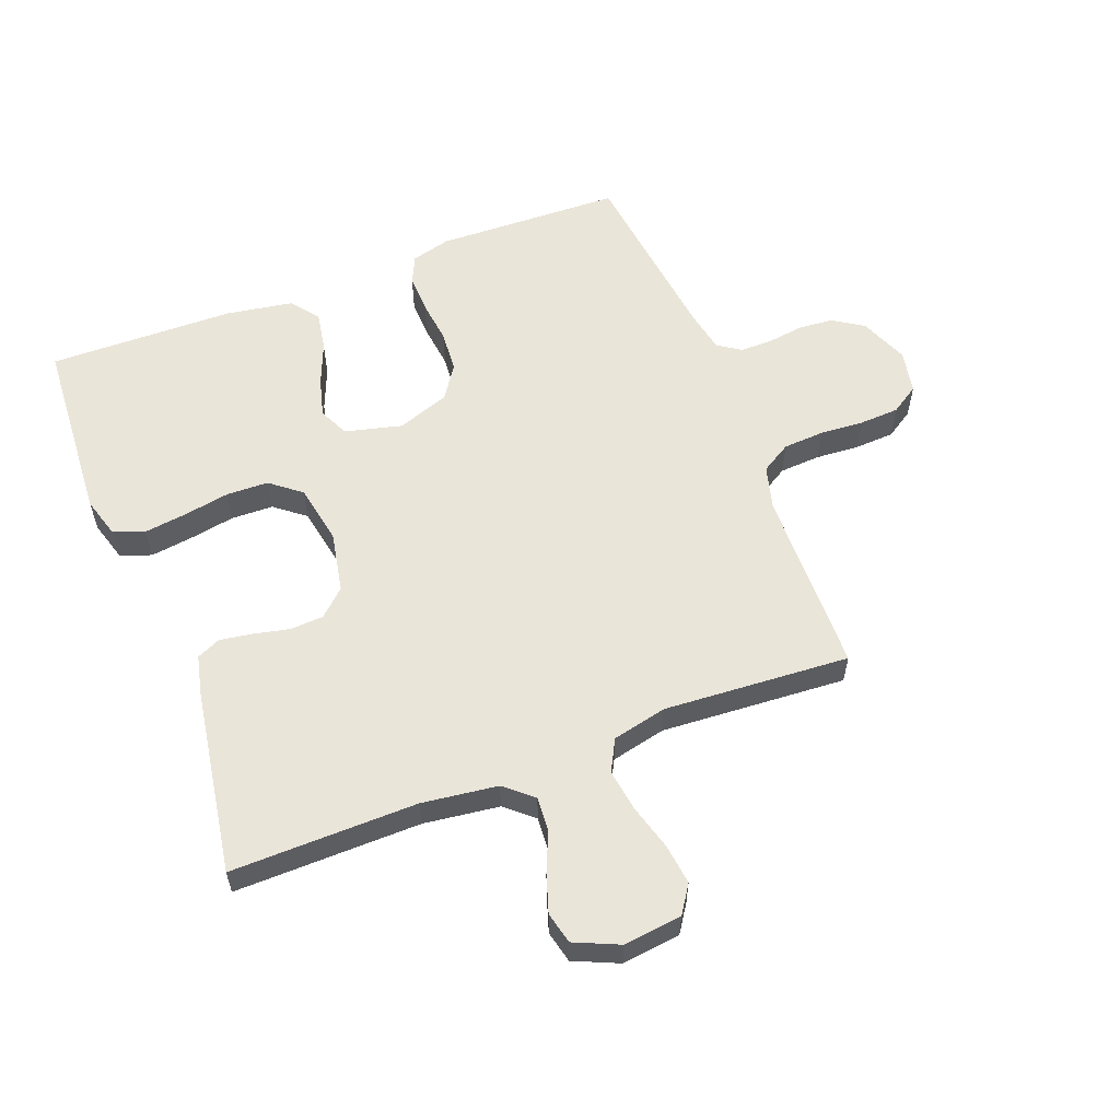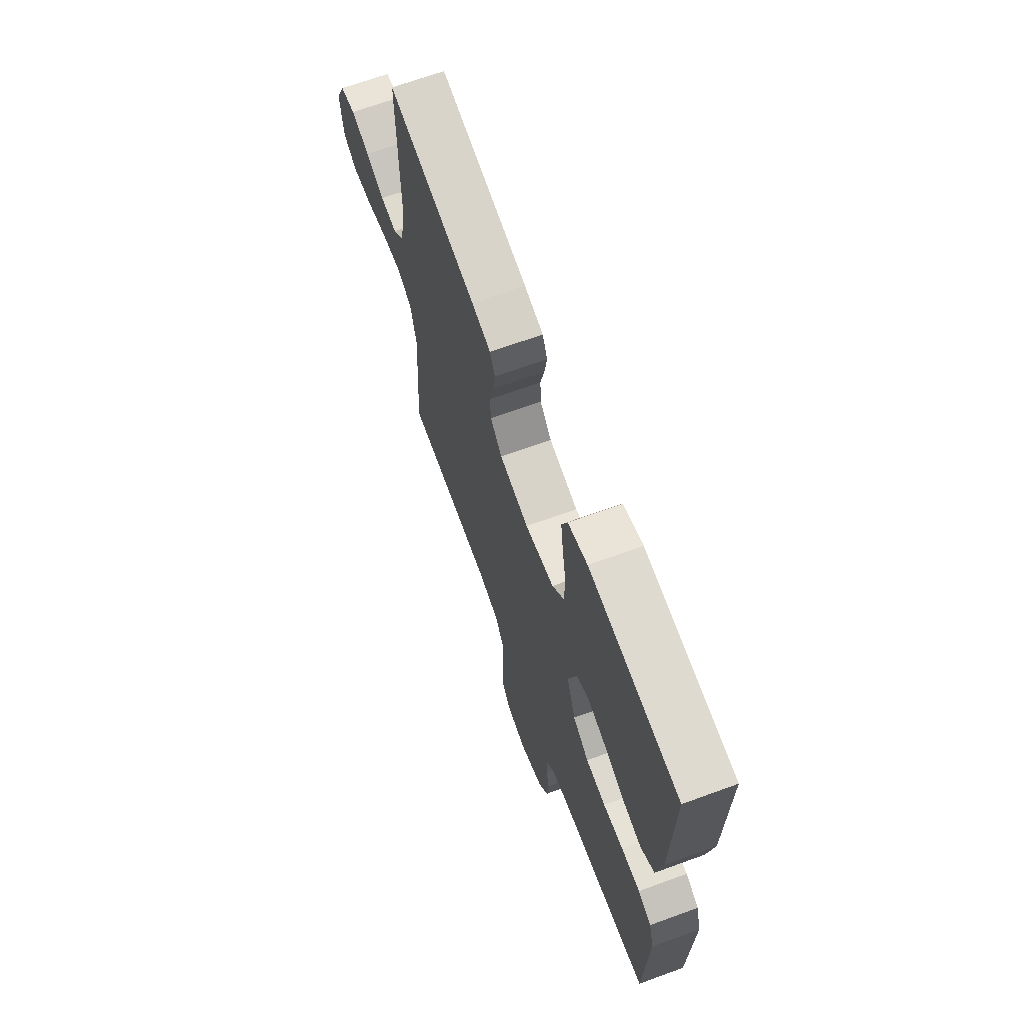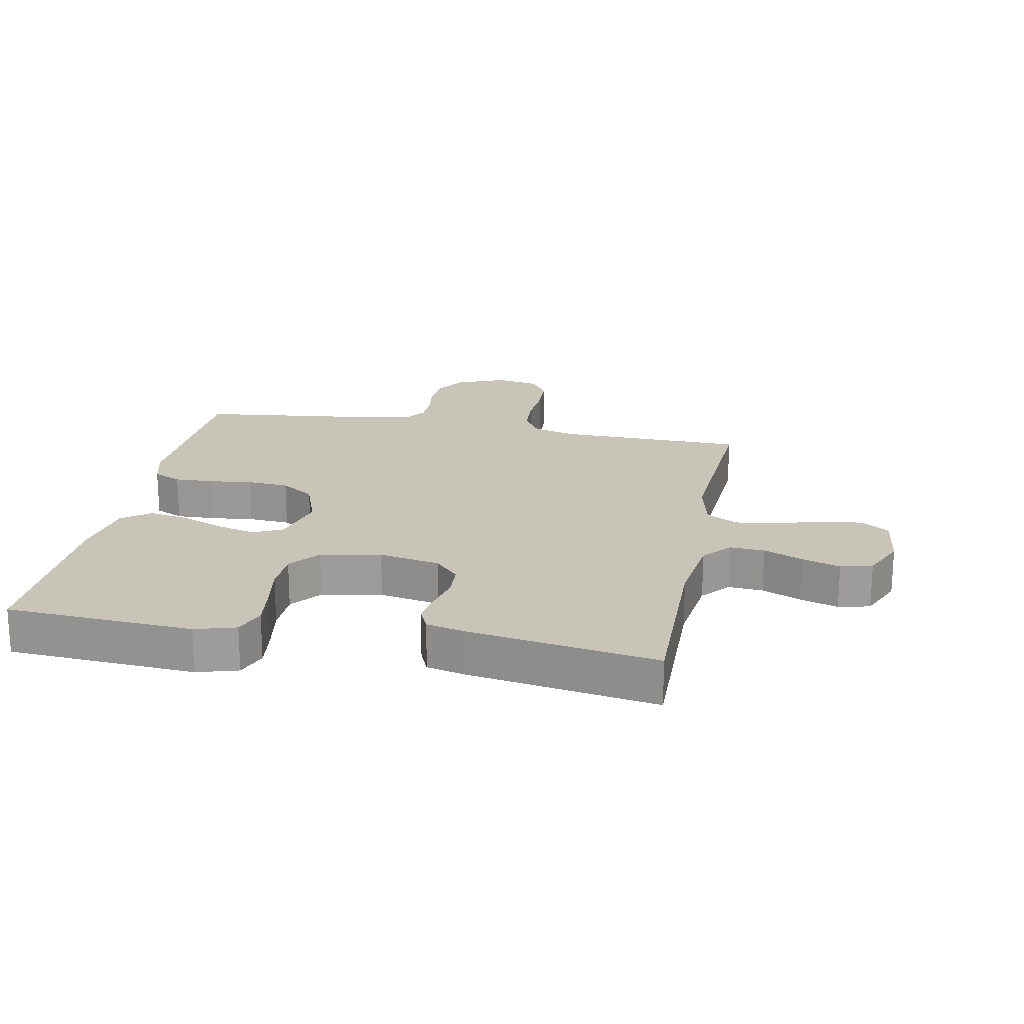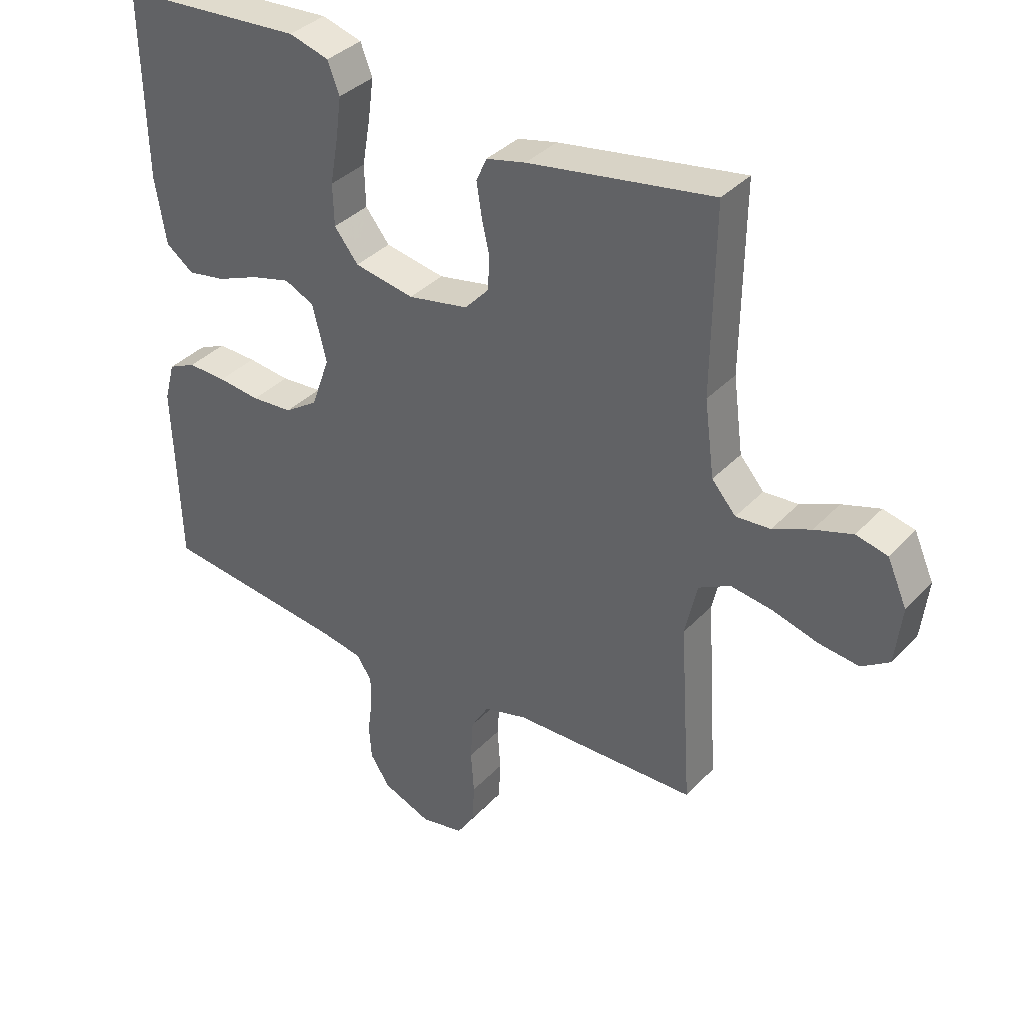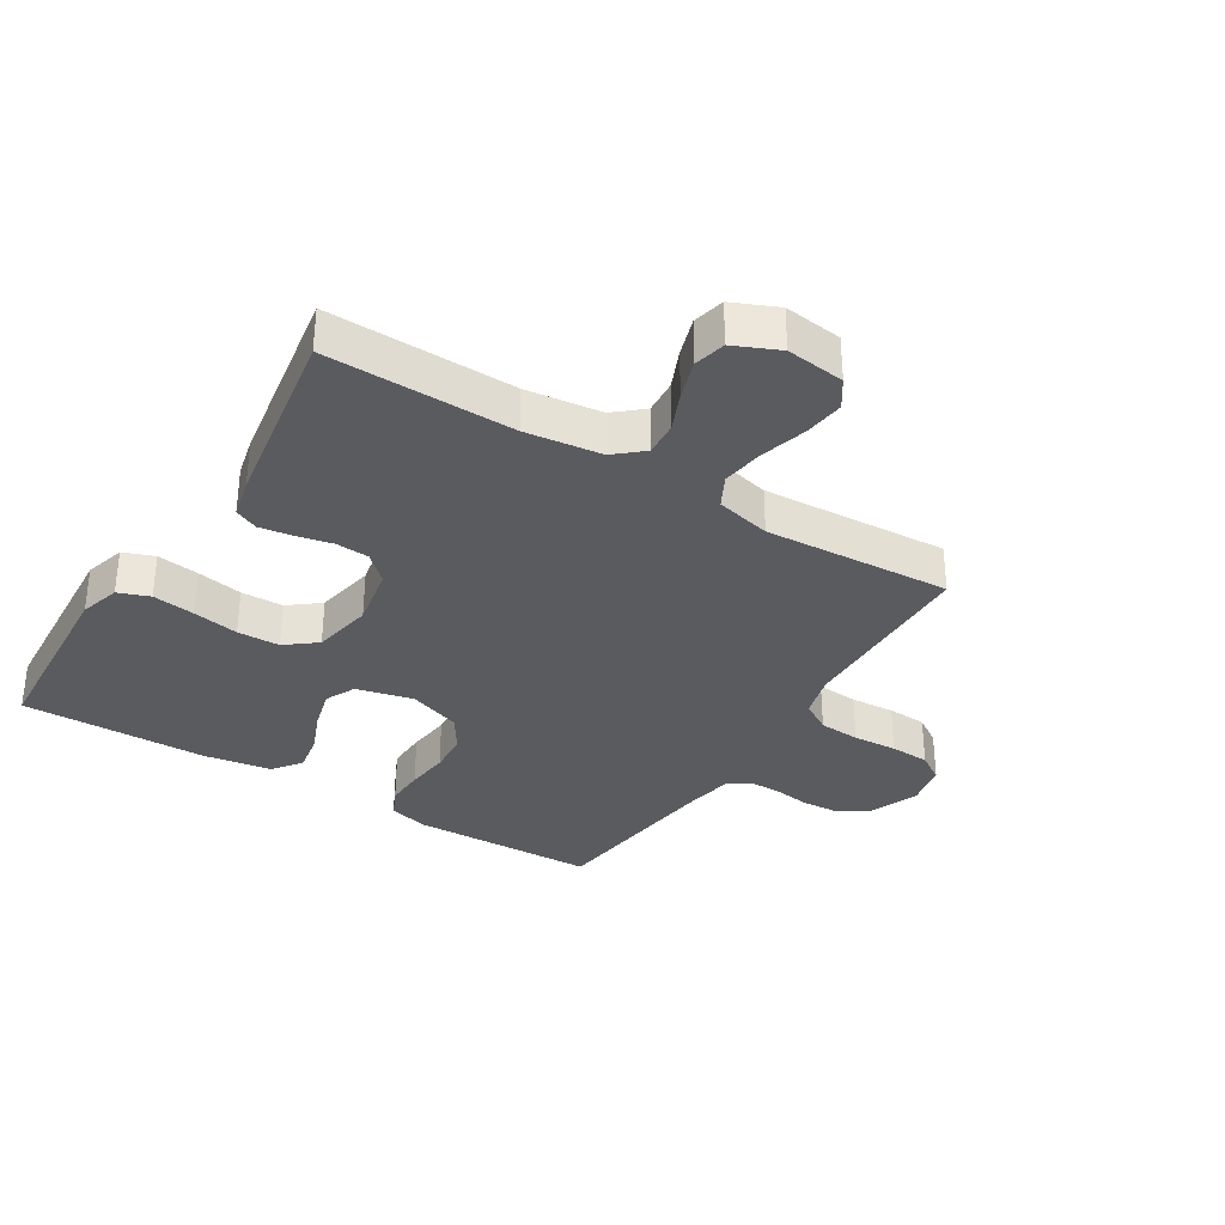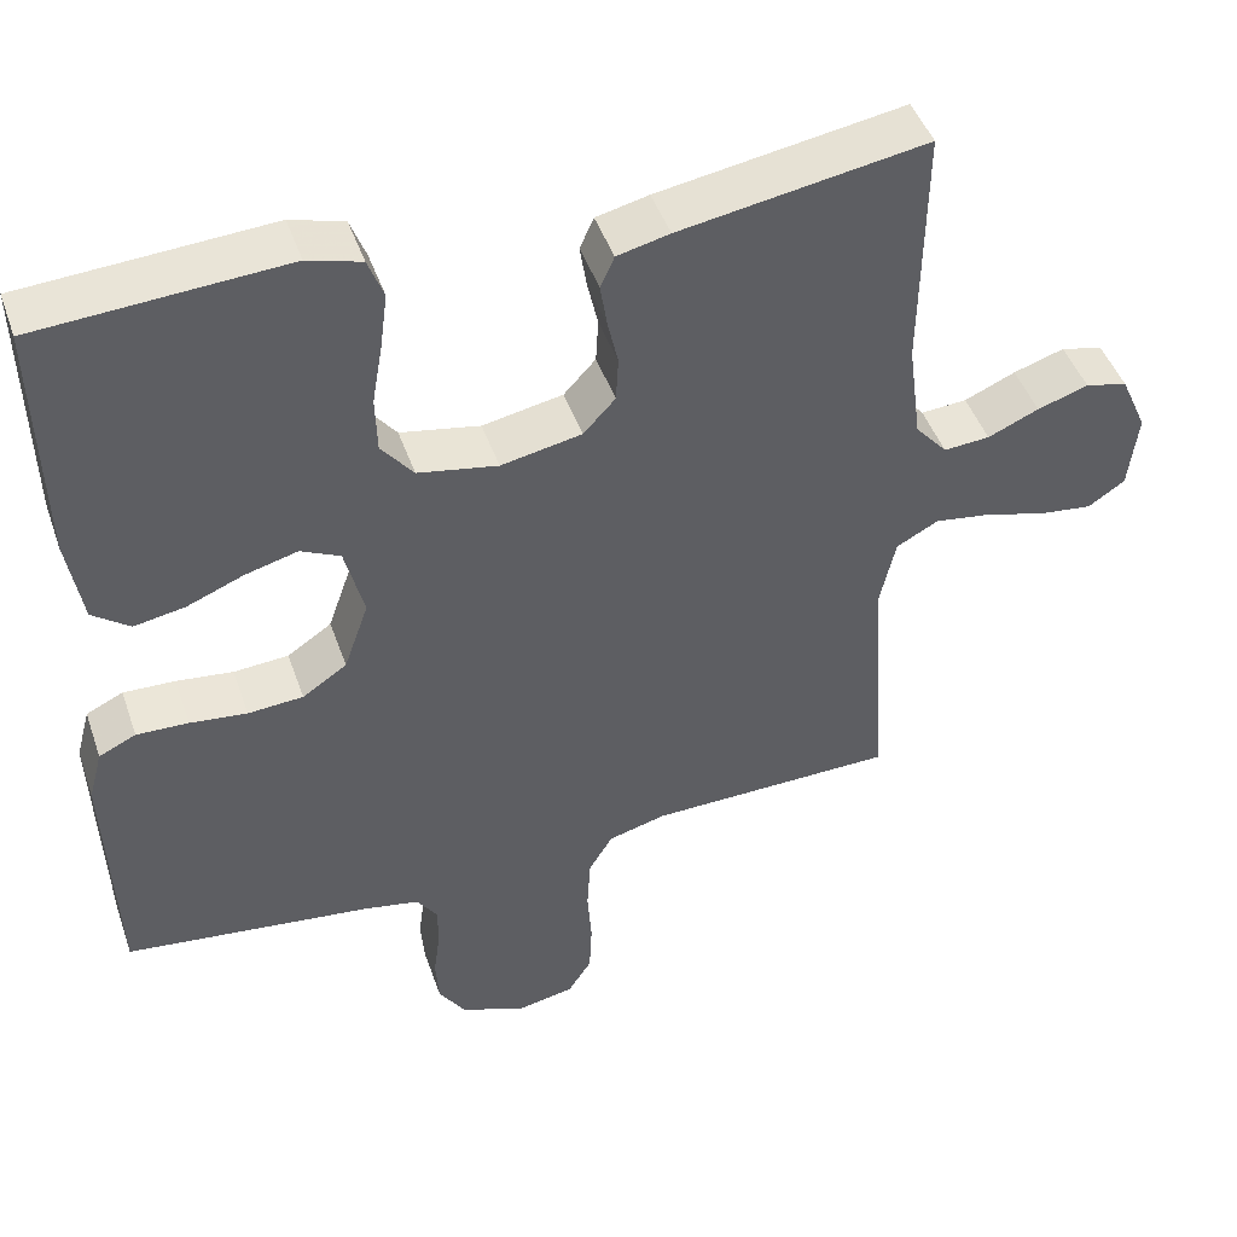
<metadata>
{"format":"obj","ext":"obj","renderer":"f3d","projection":"perspective","resolution":1024,"background":"white","views":[{"elev":57.8,"azim":68.9,"up":"+Y"},{"elev":67.8,"azim":-110.1,"up":"+Z"},{"elev":20.2,"azim":10.9,"up":"+Y"},{"elev":36.4,"azim":36.9,"up":"+Z"},{"elev":-33.4,"azim":58.0,"up":"+Y"},{"elev":45.9,"azim":-18.8,"up":"+Z"}]}
</metadata>
<code>
v -0.5 0.07 0.5
v -0.2 0.07 0.519
v -0.135 0.07 0.5
v -0.116 0.07 0.45
v -0.125 0.07 0.382
v -0.138 0.07 0.308
v -0.136 0.07 0.24
v -0.097 0.07 0.191
v 0 0.07 0.173
v 0.098 0.07 0.192
v 0.137 0.07 0.234
v 0.14 0.07 0.288
v 0.127 0.07 0.346
v 0.119 0.07 0.398
v 0.136 0.07 0.436
v 0.2 0.07 0.451
v 0.5 0.07 0.5
v 0.496 0.07 0.2
v 0.512 0.07 0.078
v 0.551 0.07 0.033
v 0.607 0.07 0.037
v 0.669 0.07 0.064
v 0.731 0.07 0.084
v 0.782 0.07 0.072
v 0.814 0.07 0
v 0.803 0.07 -0.094
v 0.758 0.07 -0.124
v 0.693 0.07 -0.116
v 0.619 0.07 -0.095
v 0.551 0.07 -0.085
v 0.5 0.07 -0.112
v 0.48 0.07 -0.2
v 0.5 0.07 -0.5
v 0.2 0.07 -0.506
v 0.13 0.07 -0.525
v 0.101 0.07 -0.573
v 0.097 0.07 -0.639
v 0.102 0.07 -0.71
v 0.099 0.07 -0.774
v 0.07 0.07 -0.819
v 0 0.07 -0.833
v -0.079 0.07 -0.801
v -0.111 0.07 -0.752
v -0.115 0.07 -0.695
v -0.107 0.07 -0.637
v -0.107 0.07 -0.586
v -0.132 0.07 -0.549
v -0.2 0.07 -0.536
v -0.5 0.07 -0.5
v -0.51 0.07 -0.2
v -0.493 0.07 -0.137
v -0.448 0.07 -0.116
v -0.385 0.07 -0.118
v -0.316 0.07 -0.126
v -0.249 0.07 -0.121
v -0.195 0.07 -0.085
v -0.165 0.07 0
v -0.188 0.07 0.091
v -0.236 0.07 0.114
v -0.3 0.07 0.097
v -0.369 0.07 0.069
v -0.431 0.07 0.058
v -0.476 0.07 0.092
v -0.494 0.07 0.2
v -0.5 0 0.5
v -0.2 0 0.519
v -0.135 0 0.5
v -0.116 0 0.45
v -0.125 0 0.382
v -0.138 0 0.308
v -0.136 0 0.24
v -0.097 0 0.191
v 0 0 0.173
v 0.098 0 0.192
v 0.137 0 0.234
v 0.14 0 0.288
v 0.127 0 0.346
v 0.119 0 0.398
v 0.136 0 0.436
v 0.2 0 0.451
v 0.5 0 0.5
v 0.496 0 0.2
v 0.512 0 0.078
v 0.551 0 0.033
v 0.607 0 0.037
v 0.669 0 0.064
v 0.731 0 0.084
v 0.782 0 0.072
v 0.814 0 0
v 0.803 0 -0.094
v 0.758 0 -0.124
v 0.693 0 -0.116
v 0.619 0 -0.095
v 0.551 0 -0.085
v 0.5 0 -0.112
v 0.48 0 -0.2
v 0.5 0 -0.5
v 0.2 0 -0.506
v 0.13 0 -0.525
v 0.101 0 -0.573
v 0.097 0 -0.639
v 0.102 0 -0.71
v 0.099 0 -0.774
v 0.07 0 -0.819
v 0 0 -0.833
v -0.079 0 -0.801
v -0.111 0 -0.752
v -0.115 0 -0.695
v -0.107 0 -0.637
v -0.107 0 -0.586
v -0.132 0 -0.549
v -0.2 0 -0.536
v -0.5 0 -0.5
v -0.51 0 -0.2
v -0.493 0 -0.137
v -0.448 0 -0.116
v -0.385 0 -0.118
v -0.316 0 -0.126
v -0.249 0 -0.121
v -0.195 0 -0.085
v -0.165 0 0
v -0.188 0 0.091
v -0.236 0 0.114
v -0.3 0 0.097
v -0.369 0 0.069
v -0.431 0 0.058
v -0.476 0 0.092
v -0.494 0 0.2
f 60 61 62 63
f 59 60 63 64
f 51 52 53 54
f 49 50 51 54
f 48 49 54 55
f 47 48 55 56
f 42 43 44 45
f 42 45 46
f 41 42 46
f 40 41 46
f 37 38 39 40
f 36 37 40 46
f 35 36 46 47
f 32 33 34
f 31 32 34 35
f 26 27 28 29
f 26 29 30
f 25 26 30
f 24 25 30
f 21 22 23 24
f 21 24 30 31
f 15 16 17 18
f 15 18 19
f 12 13 14 15
f 12 15 19 20
f 3 4 5 6
f 1 2 3 6
f 59 64 1 6
f 58 59 6 7
f 57 58 7 8
f 56 57 8 9
f 47 56 9 10
f 35 47 10 11
f 20 21 31 35
f 11 12 20 35
f 127 126 125 124
f 128 127 124 123
f 118 117 116 115
f 118 115 114 113
f 119 118 113 112
f 120 119 112 111
f 109 108 107 106
f 110 109 106
f 110 106 105
f 110 105 104
f 104 103 102 101
f 110 104 101 100
f 111 110 100 99
f 98 97 96
f 99 98 96 95
f 93 92 91 90
f 94 93 90
f 94 90 89
f 94 89 88
f 88 87 86 85
f 95 94 88 85
f 82 81 80 79
f 83 82 79
f 79 78 77 76
f 84 83 79 76
f 70 69 68 67
f 70 67 66 65
f 70 65 128 123
f 71 70 123 122
f 72 71 122 121
f 73 72 121 120
f 74 73 120 111
f 75 74 111 99
f 99 95 85 84
f 99 84 76 75
f 1 65 66 2
f 2 66 67 3
f 3 67 68 4
f 4 68 69 5
f 5 69 70 6
f 6 70 71 7
f 7 71 72 8
f 8 72 73 9
f 9 73 74 10
f 10 74 75 11
f 11 75 76 12
f 12 76 77 13
f 13 77 78 14
f 14 78 79 15
f 15 79 80 16
f 16 80 81 17
f 17 81 82 18
f 18 82 83 19
f 19 83 84 20
f 20 84 85 21
f 21 85 86 22
f 22 86 87 23
f 23 87 88 24
f 24 88 89 25
f 25 89 90 26
f 26 90 91 27
f 27 91 92 28
f 28 92 93 29
f 29 93 94 30
f 30 94 95 31
f 31 95 96 32
f 32 96 97 33
f 33 97 98 34
f 34 98 99 35
f 35 99 100 36
f 36 100 101 37
f 37 101 102 38
f 38 102 103 39
f 39 103 104 40
f 40 104 105 41
f 41 105 106 42
f 42 106 107 43
f 43 107 108 44
f 44 108 109 45
f 45 109 110 46
f 46 110 111 47
f 47 111 112 48
f 48 112 113 49
f 49 113 114 50
f 50 114 115 51
f 51 115 116 52
f 52 116 117 53
f 53 117 118 54
f 54 118 119 55
f 55 119 120 56
f 56 120 121 57
f 57 121 122 58
f 58 122 123 59
f 59 123 124 60
f 60 124 125 61
f 61 125 126 62
f 62 126 127 63
f 63 127 128 64
f 64 128 65 1

</code>
